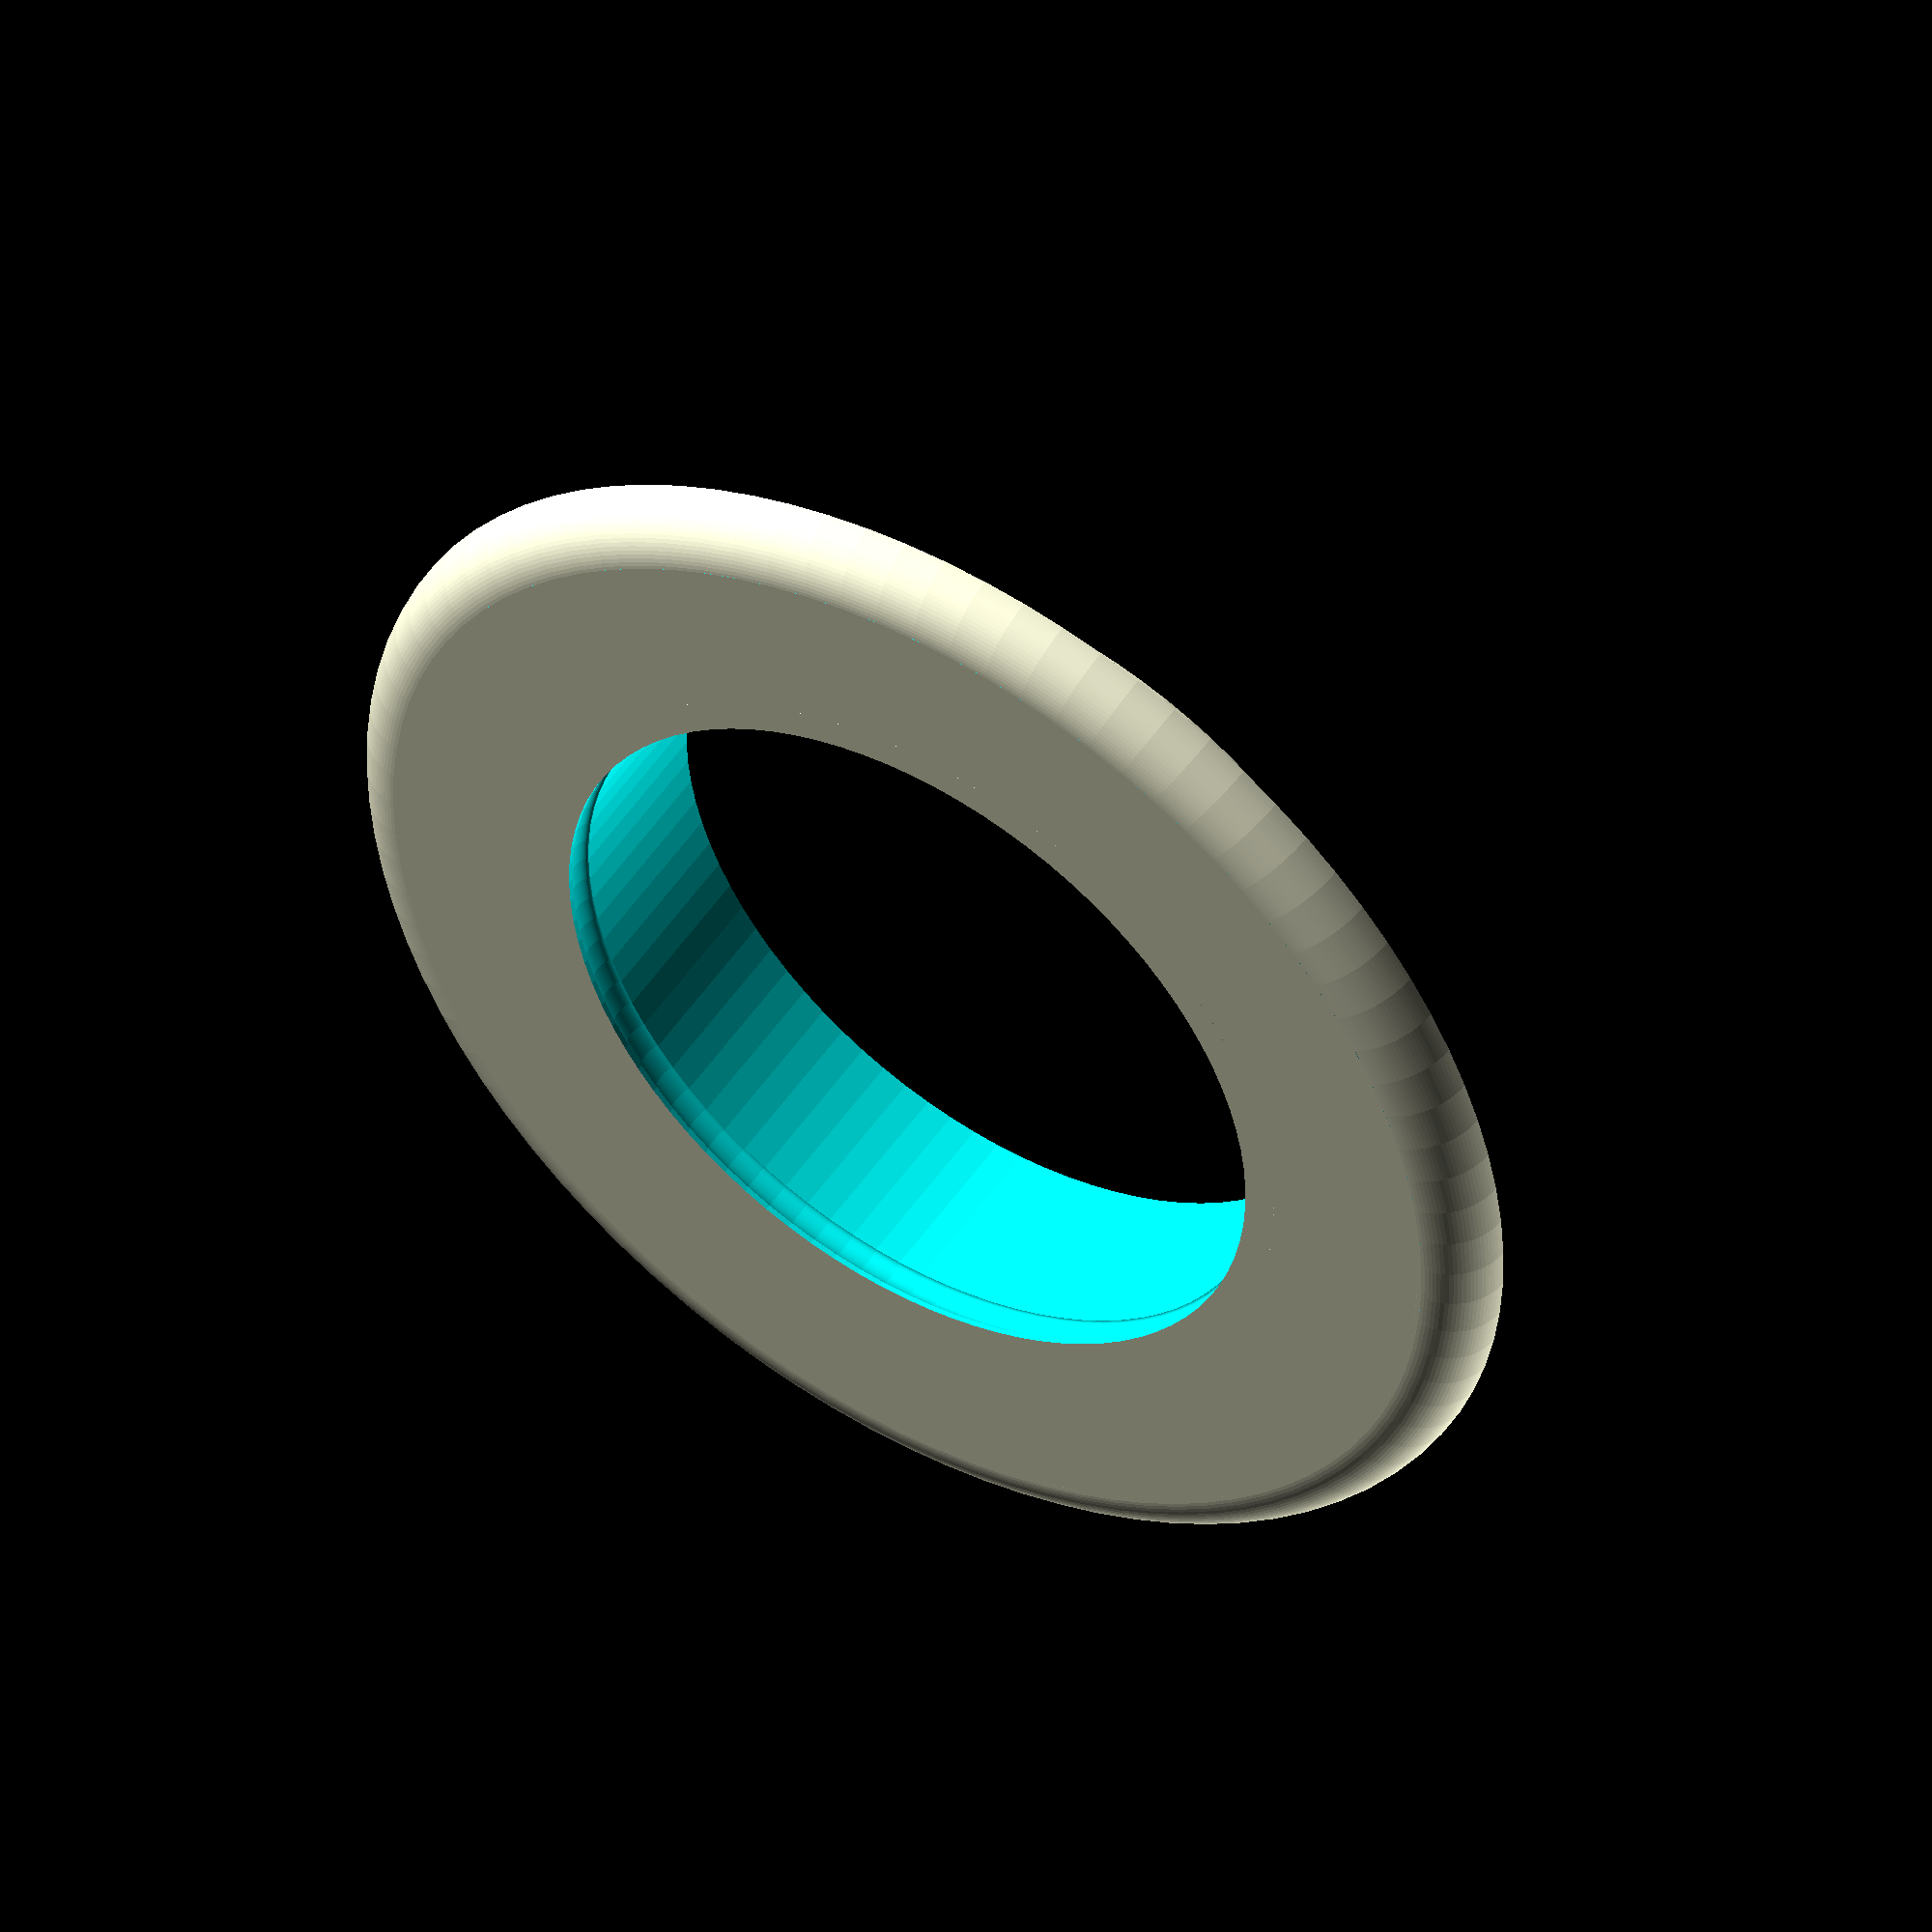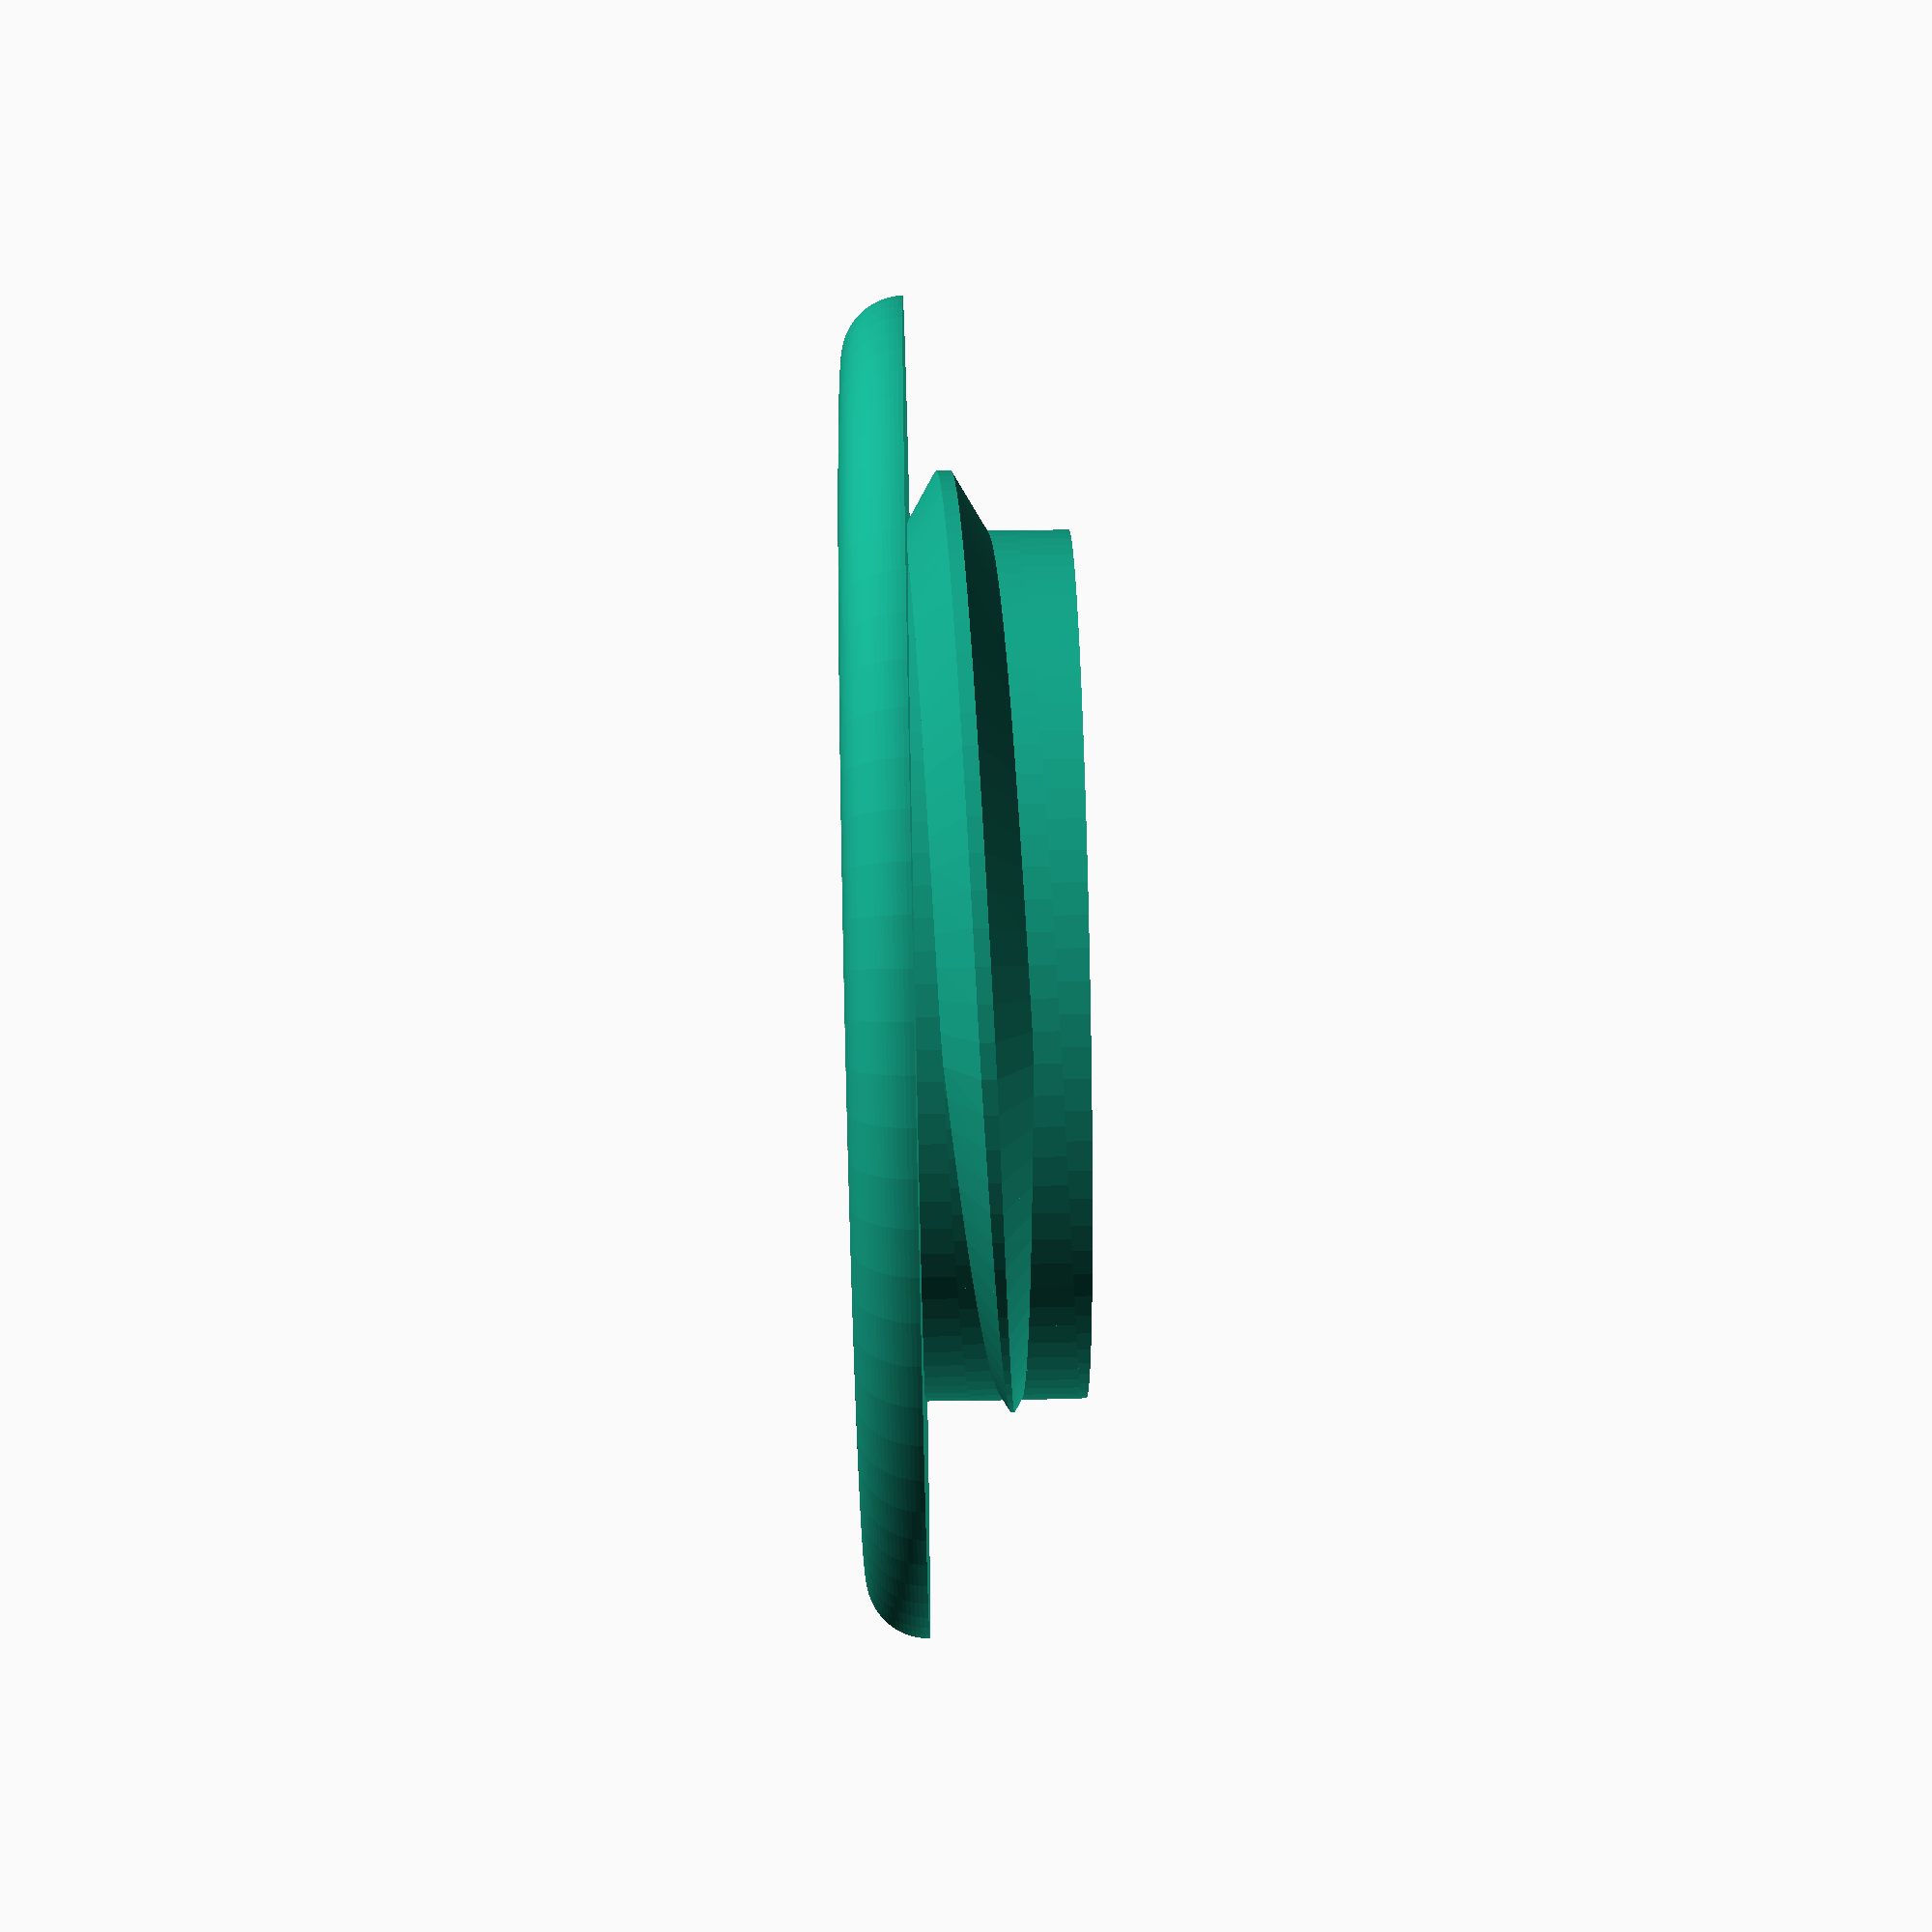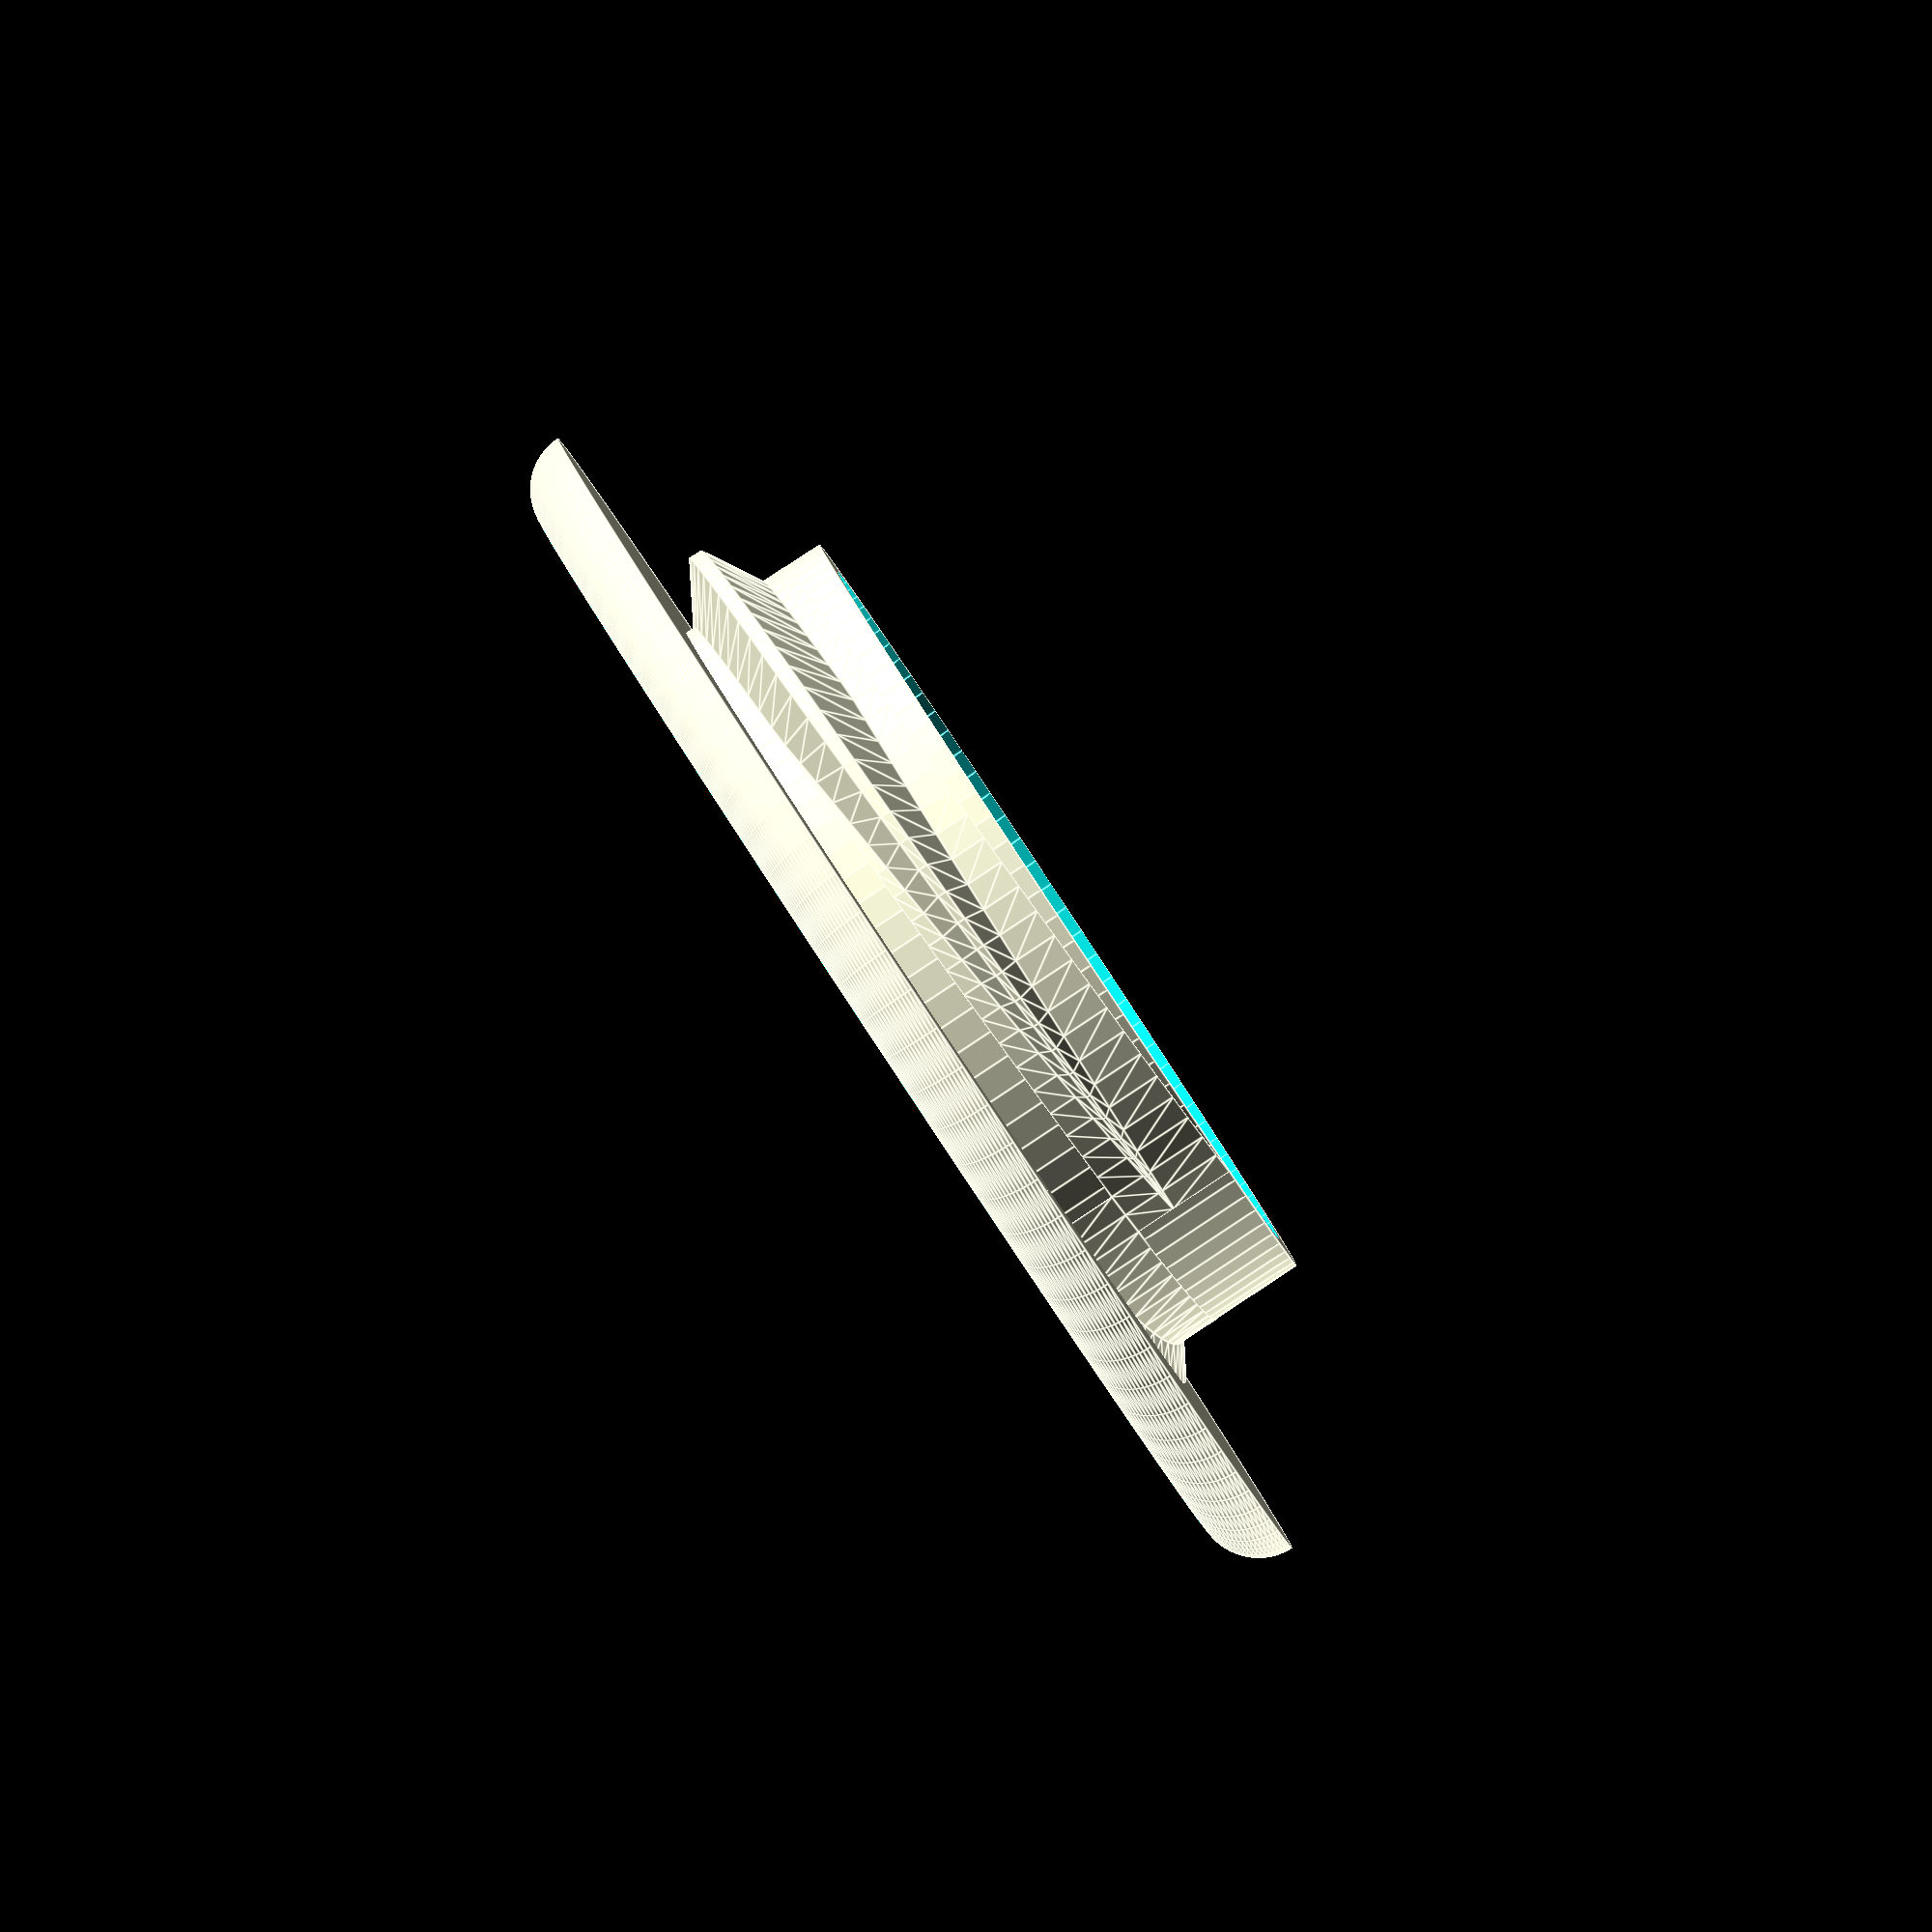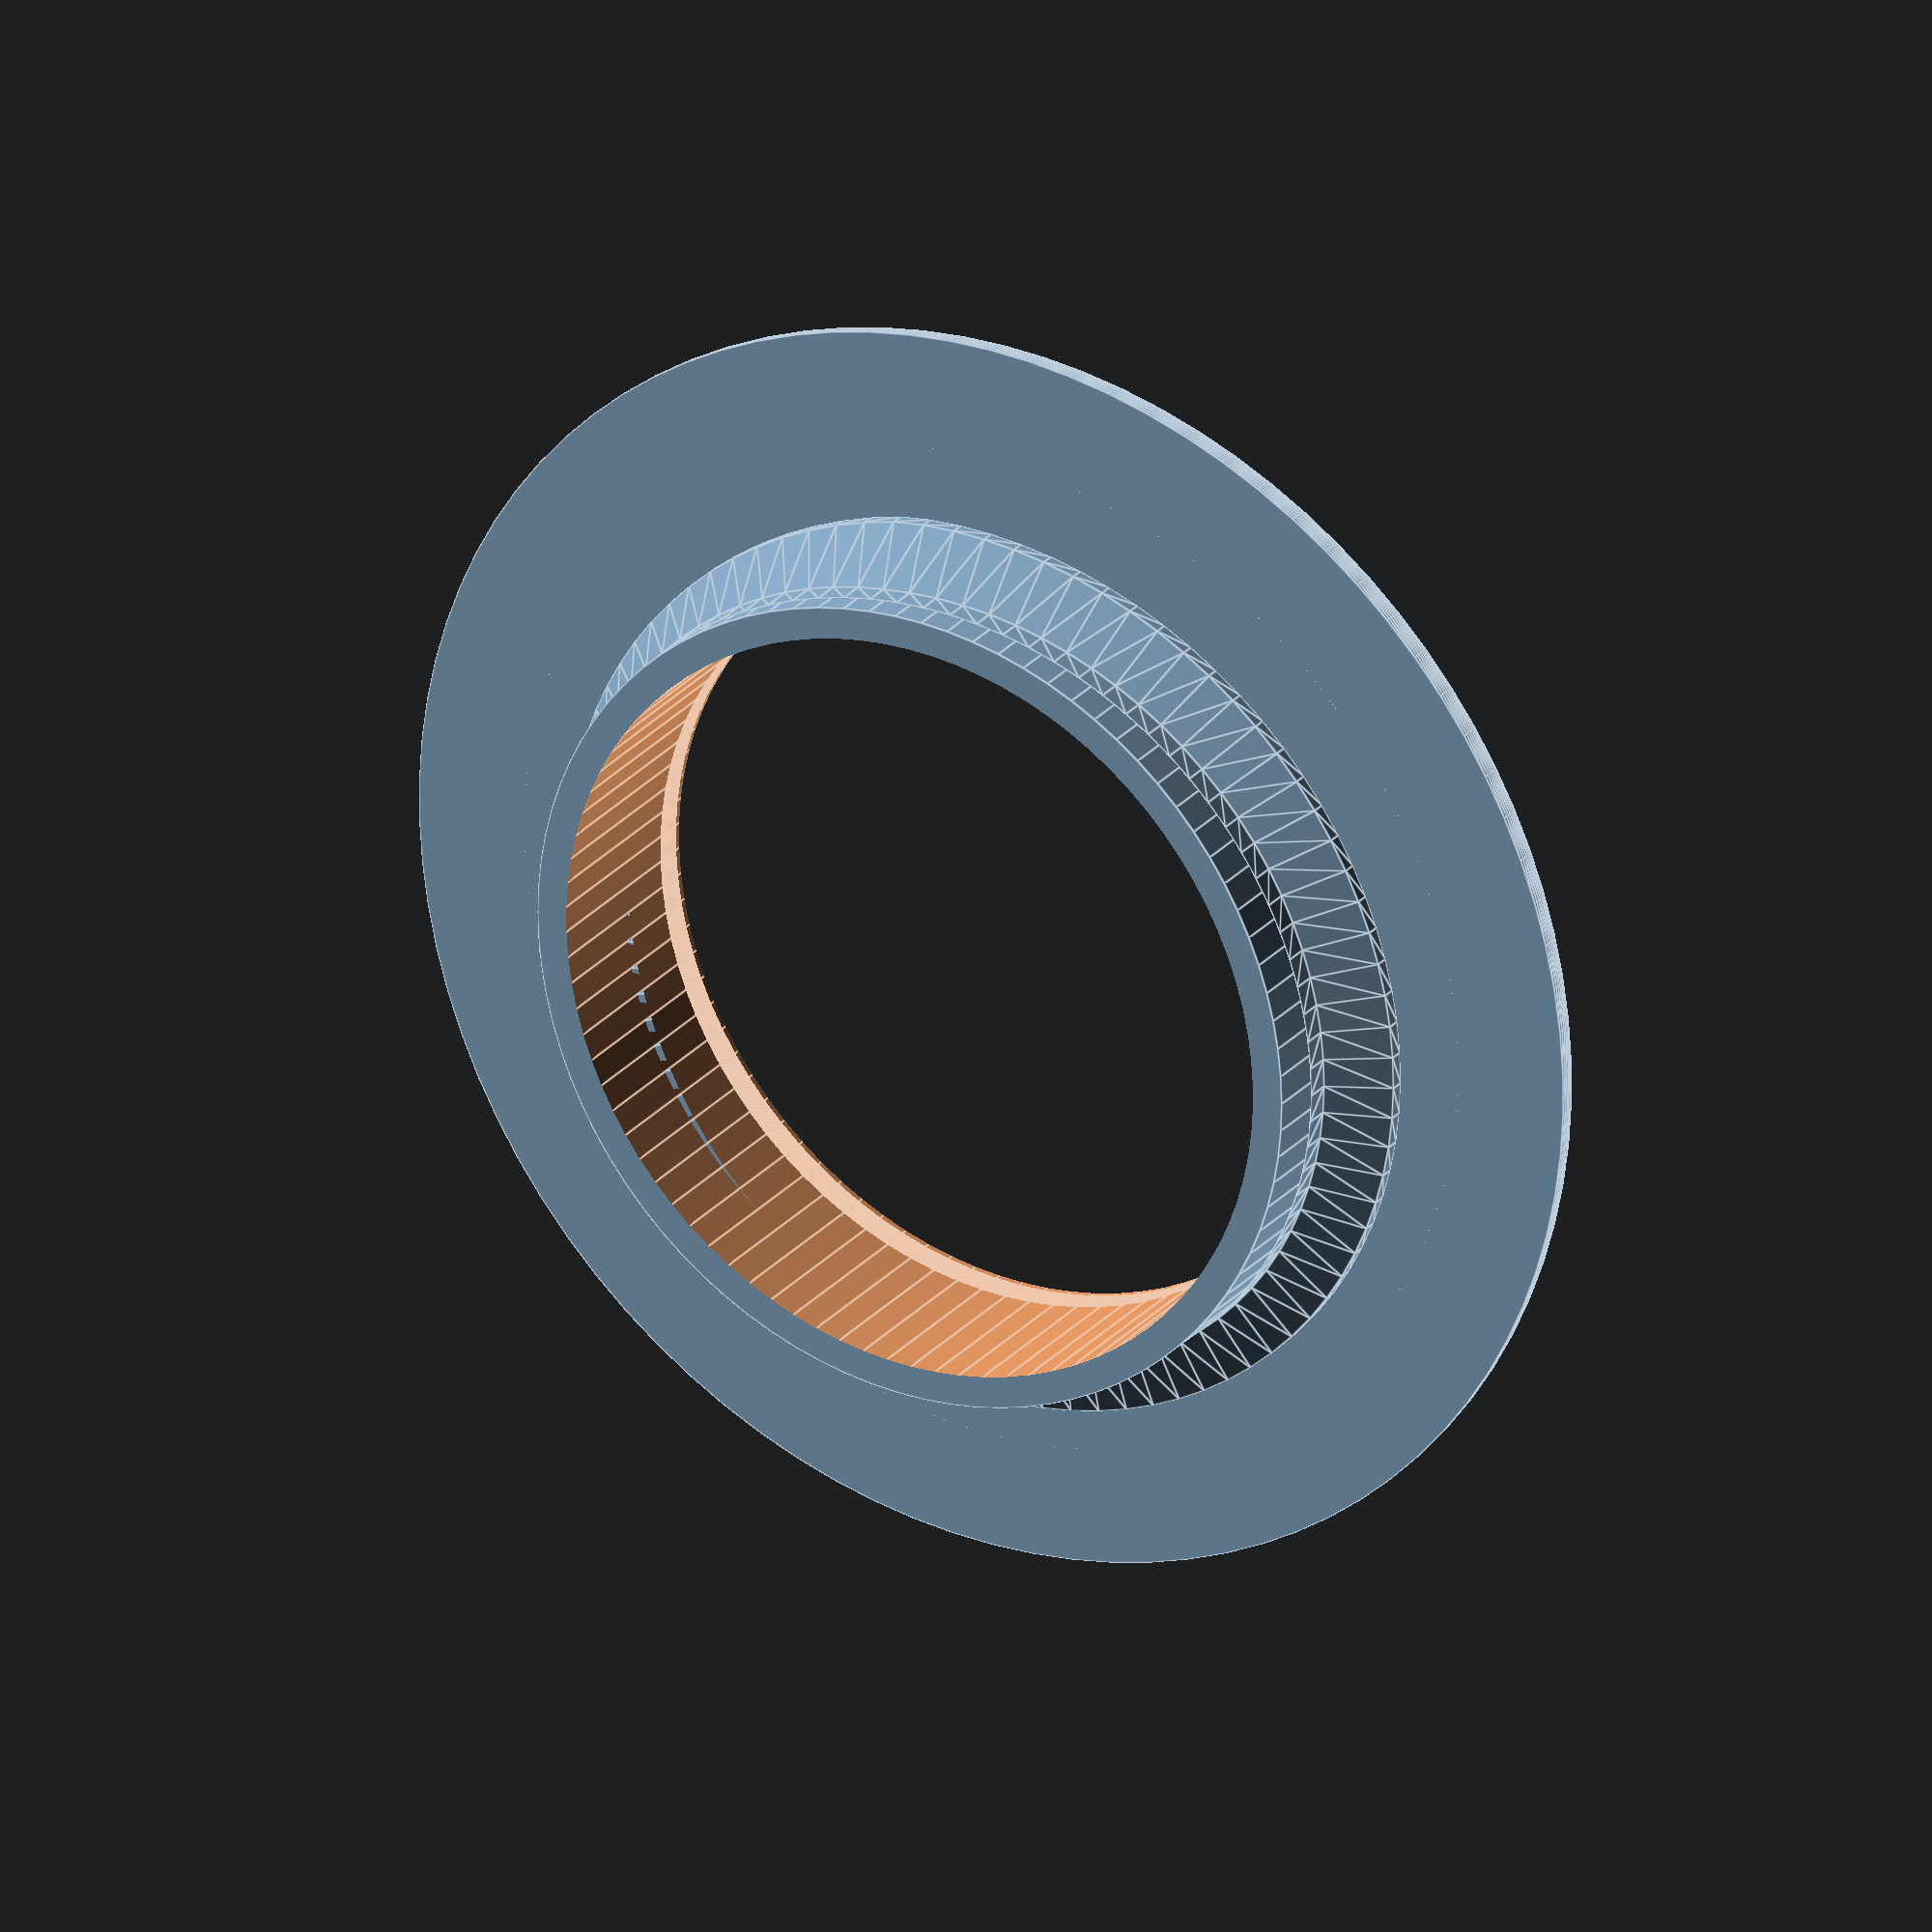
<openscad>
// Clean Parametric Panel Grommet
// Modified by Bill Gertz (billgertz) on 6 September 2015
// Version 0.9.5
// Threaded Library modules by syvwlch from the Threaded Library GitHub repository 
//     see: "https://github.com/syvwlch/Thingiverse-Projects/tree/master/Threaded Library"
// Fillet inspiration by LucidOne and the "Round 2 - Advanced Rounds" tutorial
//     see: "https://http://www.thingiverse.com/thing:6455" and
//          "http://www.iheartrobotics.com/2011/02/openscad-tip-round-2-of-3.html"
//
// Version  Author          Change
// -------  -------------   ----------------------------------------------------------------------------
//   0.6    billgertz       Fixed inside part screw length and removed countersink on outside part
//   0.7    billgertz       Added option to dress up outside part to hide thread ends
//   0.7.1  billgertz       Fixed hole radius on outside part flange for threads_hidden set to 'no'
//   0.7.2  billgertz       Fixed variable name threads_hidden in code so inside part length is correct
//   0.8    billgertz       Added grommet cover part (think big power plugs with narrower gauge cords)
//   0.8.1  billgertz       Added cover plug length and changed thickness to a seperate parameter
//   0.8.2  billgertz       Fixed so that no hole is made when cover hole is set to no
//   0.8.3  billgertz       Corrected spelling and screw pitch variable name
//   0.8.4  billgertz       Added inside fillet on cover plug join to cap for improved strength
//   0.9    billgertz       Revised for new flush cover style - flush style modifies outside part
//   0.9.1  billgertz       Backport of cap length for flanged style plug
//   0.9.2  billgertz       Added plug catch to inside part and plug
//   0.9.3  billgertz       Cleaned up central void on all parts to ensure complete seperation 
//                          by adding nudging
//   0.9.4  billgertz       Renamed Global to General section as work around for Customizer bug
//   0.9.5  billgertz       Fixed cover length for new end blind
//   0.9.6  billgertz       Fixed erronous plug length calculation for both plug styles
//                          Changed dimension stepping 0.1 from 1.0mm
//
// This program is free software: you can redistribute it and/or modify
//  it under the terms of the GNU General Public License as published by
//  the Free Software Foundation, either version 3 of the License, or
//  (at your option) any later version.
//
//  This program is distributed in the hope that it will be useful,
//  but WITHOUT ANY WARRANTY; without even the implied warranty of
//  MERCHANTABILITY or FITNESS FOR A PARTICULAR PURPOSE.  See the
//  GNU General Public License for more details.
//
//  You should have received a copy of the GNU General Public License
//  along with this program.  If not, see <http://www.gnu.org/licenses/>.
//

// Local Variables and Calculations //////////////////////////////////////

/* [General] */
// create one of three parts
part = "inside";                    // [inside, outside, cover]
// edge finish type
edge_type = "fillet";              // [chamfer, fillet]
// select flush for flangeless cover
cover_style = "flush";             // [flush, flanged]
// press fit cover catch
cover_catch = "yes";               // [yes, no]

/* [Panel] */
//panel thickness (mm)
panel_thickness = 6;               // [2:0.1:40]
// panel hole outside diameter (mm)
hole_size = 40;                    //

/* [Grommet] */
// overall thickness of gommet wall (mm)
grommet_thickness = 3;             // [3:0:1:8]
// width of grommet flange (mm)
flange_width = 5;                  // [5:0.1:25]
// thichness of flange (mm)
flange_thickness = 2.3;            // [2:0.1:5]

/* [Cover] */
// hole in cover 
cover_hole = "yes";                 // [yes, no]
// hole diameter (mm)
cover_hole_size = 7;                // 
// plug wall thickness (mm)
cover_wall_thickness = 2;           // [1:0.1:4]

/* [Advanced] */
//axial distance from crest to crest (mm)
screw_pitch = 4;                   // [3:0.1:10]
// ratio between the height of the profile and the pitch (percent)
thread_height_to_pitch = 50;       // [20:80]
// line segments per full circle
resolution = 90;                   // [30:Rough,60:Coarse,90:Fine,180:Smooth,360:Insane]
// Chamfer angle (90 is vertical)
flange_chamfer_angle = 45;         // [90:None,75:High,60:Steep,45:Normal,30:Shallow,15:Low]
// Edge fillet area (percent)
fillet_percent = 100;              // [25:Corner,50:Half,75:Most,100:Entire]
// Partial flanged cover plug size (percent)
plug_length_percent = 100;         // [25:Quarter,50:Half,75:Three-Quarters,100:Full]
// Cover sizing for plug fit (mm)
undersize = 0.2;                   // [0.05:0.01:0.50]
// Catch sizing of undersize (percent)
catch_sizing_percent = 100;        // [125:Oversized,100:Normal,75:Three-Quarters,50:Half,25:Quarter] 
// Cover catch offset from flange or void top (mm)
cover_catch_offset = 0.8;          //

/* [Hidden] */
// let user know the inside diameter
echo(str("Inside diameter calculation:"));
echo(str("     Panel Hole OD:        ", hole_size, " mm"));
echo(str("   - 2 X Screw Height:     ", threadHeightToPitch*screw_pitch*2, " mm"));
echo(str("   - 2 X Wall Thickness:  ", grommet_thickness*2, " mm"));
echo(str("                                   ----"));
echo(str("   = Final Grommet ID:  ", insideHoleRadius*2, " mm"));
// outside part height (mm)
partLength = panel_thickness + flange_thickness;
// plug length ratio used in flanged style plug
plugLengthRatio = plug_length_percent/100;
// cover part height (mm)
plugLength = cover_style == "flush" ? panel_thickness + flange_thickness : (panel_thickness + flange_thickness*3) * plugLengthRatio;
//height to pitch (ratio)
threadHeightToPitch = thread_height_to_pitch/100;
// hole radius (mm)
holeRadius = hole_size/2;
// cover hole radius (mm)
coverHoleRadius = cover_hole_size/2;
// thickness of each grommet wall (mm)
grommetWallThickness = grommet_thickness/2;
// pitch height (mm)
halfThreadHeight = threadHeightToPitch*screw_pitch/2;
// nudge for artifact reduction and complete manifolds (mm)
nudge = 0.1;
// pitch nudged a bit to prevent threaded library beat artifacts (mm)
nudgedPitch = screw_pitch + nudge;
// radial distance from center to mid-profile (mm)
pitchRadius = holeRadius - grommetWallThickness - halfThreadHeight;
// inside hole radius after room taken up by grommet wall and screw pitch height (mm)
insideHoleRadius = pitchRadius - grommetWallThickness - halfThreadHeight;
// outside hole radius adjusted depending upon hidden threads selected (mm)
outsideHoleRadius = cover_style == "flush" ? insideHoleRadius - cover_wall_thickness - undersize : insideHoleRadius;
// inside part central void hole radius (mm)
insideVoidRadius = pitchRadius - halfThreadHeight - grommetWallThickness;
// plug radius (mm)
plugRadius = insideHoleRadius - undersize;
// flange cylinder radius (mm)
flangeRadius = holeRadius + flange_width;
// flange champfer pitch (ratio)
flangePitch = 1/(tan(flange_chamfer_angle));
// fillet area on edge (ratio)
filletRatio = fillet_percent/100;
// catch sizing (mm)
catchSize = undersize * catch_sizing_percent/100;

// alter flange bottom radius for chamfer
flangeBottomRadius = edge_type == "chamfer" ? flangeRadius - flangePitch*flange_thickness : flangeRadius;

// set cover radius to flange bottom radius if chamfer otherwise to computed fillet radius
tempCoverRadius = edge_type == "chamfer" ? flangeBottomRadius : flangeRadius - filletRatio*flange_thickness;
// set cover bottom radius like as with flange above
tempCoverBottomRadius = edge_type == "chamfer" ? coverRadius - flangePitch*flange_thickness : tempCoverRadius;
// override radius smaller if flush style
coverRadius = cover_style == "flush" ? insideHoleRadius - undersize : tempCoverRadius;
// override bottom radius to coverRadius if flush style (throw away chamfer)
coverBottomRadius = cover_style == "flush" ? coverRadius : tempCoverBottomRadius;
// set cover catch z offset as flange offset needs to be moved up the flange thickness
coverCatchOffset = cover_style == "flush" ? cover_catch_offset : flange_thickness + cover_catch_offset;

// End Local Variables and Calculations //////////////////////////////////

// Threaded_Library by sywlch ////////////////////////////////////////////
// Embedding normally included library required by Thingiverse Customizer

function norm(vector) = sqrt(vector[0]*vector[0]+vector[1]*vector[1]+vector[2]*vector[2]); 

function unitVector(vector) = vector / norm ( vector );

function barycenter(vector1, vector2, ratio) = (vector1*ratio + vector2*(1-ratio) );

module slice( 
	AShaftBottom,
	AShaftTop,
	BShaftBottom,
	BShaftTop,
	ABottom,
	ATop,
	BBottom,
	BTop,
	AThreadDepth,
	AThreadRatio=0.5,
	AThreadPosition=0.5,
	AThreadAngle=20,
	BThreadDepth,
	BThreadRatio=0.5,
	BThreadPosition=0.5,
	BThreadAngle=20,
	showVertices=false
)
{ 
	polyPoints=[
		AShaftBottom,
		AShaftTop,
		ATop,
		barycenter(ATop,ABottom,AThreadPosition+AThreadRatio/2) + unitVector(ATop-ABottom)*AThreadDepth/2*tan(AThreadAngle),
		barycenter(ATop,ABottom,AThreadPosition+AThreadRatio/2) - unitVector(ATop-ABottom)*AThreadDepth/2*tan(AThreadAngle) + unitVector(ATop-AShaftTop)*AThreadDepth,
		barycenter(ATop,ABottom,AThreadPosition),
		barycenter(ATop,ABottom,AThreadPosition-AThreadRatio/2) + unitVector(ATop-ABottom)*AThreadDepth/2*tan(AThreadAngle) + unitVector(ATop-AShaftTop)*AThreadDepth,
		barycenter(ATop,ABottom,AThreadPosition-AThreadRatio/2) - unitVector(ATop-ABottom)*AThreadDepth/2*tan(AThreadAngle),
		ABottom,
		BTop,
		barycenter(BTop,BBottom,BThreadPosition+BThreadRatio/2) + unitVector(BTop-BBottom)*BThreadDepth/2*tan(BThreadAngle),
		barycenter(BTop,BBottom,BThreadPosition+BThreadRatio/2) - unitVector(BTop-BBottom)*BThreadDepth/2*tan(BThreadAngle) + unitVector(BTop-BShaftTop)*BThreadDepth,
		barycenter(BTop,BBottom,BThreadPosition),
		barycenter(BTop,BBottom,BThreadPosition-BThreadRatio/2) + unitVector(BTop-BBottom)*BThreadDepth/2*tan(BThreadAngle) + unitVector(BTop-BShaftTop)*BThreadDepth,
		barycenter(BTop,BBottom,BThreadPosition-BThreadRatio/2) - unitVector(BTop-BBottom)*BThreadDepth/2*tan(BThreadAngle),
		BBottom,
		BShaftBottom,
		BShaftTop
	];

	polyTriangles=[
		[ 0,1,5], [1,2,3], [1,3,5], [0,5,7], [0,7,8],        // A side of shaft
		[1,0,12], [1,10,9], [1,12,10], [0,14,12], [0,15,14], // B side of shaft
		[0,8,15],                                            // bottom of shaft
		[1,9,2],                                             // top of shaft
		[3,2,10], [2,9,10], [4,3,10], [10,11,4],             // top of thread
		[6,4,11], [11,13,6],                                 // tip of thread
		[7,6,13], [13,14,7], [8,7,14], [14,15,8],            // bottom of thread
		[3,4,5], [5,4,6], [5,6,7],                           // A side of thread
		[11,10,12], [11,12,13], [12,14,13]                   // B side of thread
	];
	
	if (showVertices==true) for (i=[0:15]) translate(polyPoints[i]) color([1,0.5,0.5]) cube(0.25,true);
	
	polyhedron(polyPoints, polyTriangles);
}

module trapezoidThread(
	length=45,				 // axial length of the threaded rod
	pitch=10,				 // axial distance from crest to crest
	pitchRadius=10,			 // radial distance from center to mid-profile
	threadHeightToPitch=0.5, // ratio between the height of the profile and the pitch
						     // std value for Acme or metric lead screw is 0.5
	profileRatio=0.5,	     // ratio between the lengths of the raised part of the profile and the pitch
						     // std value for Acme or metric lead screw is 0.5
	threadAngle=30,			 // angle between the two faces of the thread
						     // std value for Acme is 29 or for metric lead screw is 30
	RH=true,				 // true/false the thread winds clockwise looking along shaft, i.e.follows the Right Hand Rule
	clearance=0.1,			 // radial clearance, normalized to thread height
	backlash=0.1,			 // axial clearance, normalized to pitch
	stepsPerTurn=24,	     // number of slices to create per turn,
	showVertices=false
)
{

	numberTurns=length/pitch-1;
		
	steps=stepsPerTurn*numberTurns;

	startLength=0.25;	// number of turns for profile to reach full height

	function 	profileRatio(i)=profileRatio*(1-backlash);

	function	threadAngle(i)=threadAngle;

	function	threadPosition(i)=(profileRatio(i) + threadHeightToPitch*(1+clearance)*tan(threadAngle(i)))/2;

	function 	threadHeight(i)=pitch*threadHeightToPitch*(1+clearance);

	function	pitchRadius(i)=pitchRadius;
	function	minorRadius(i)=pitchRadius(i)-(0.5+clearance)*pitch*threadHeightToPitch;

	function 	ShaftX(i)=0; 
	function 	ShaftY(i)=0;
	function 	ShaftZ(i)=pitch*numberTurns*i;
	
	function 	X(i)=ShaftX(i)+minorRadius(i)*cos(i*360*numberTurns);
	function 	Y(i)=ShaftY(i)+minorRadius(i)*sin(i*360*numberTurns);
	function 	Z(i)=ShaftZ(i);

	if (RH==true) {
	    for (i=[0:steps-1]) {
	        slice( 
	        	AShaftBottom= [ShaftX(i/steps),                  ShaftY(i/steps),                  ShaftZ(i/steps)                 ],
	        	AShaftTop=    [ShaftX((i+stepsPerTurn)/steps),   ShaftY((i+stepsPerTurn)/steps),   ShaftZ((i+stepsPerTurn)/steps)  ],
	        	BShaftBottom= [ShaftX((i+1)/steps),              ShaftY((i+1)/steps),              ShaftZ((i+1)/steps)             ],
	        	BShaftTop=    [ShaftX((i+1+stepsPerTurn)/steps), ShaftY((i+1+stepsPerTurn)/steps), ShaftZ((i+1+stepsPerTurn)/steps)],
	        	ABottom=      [X(i/steps),                       Y(i/steps),                       Z(i/steps)                      ],
	        	ATop=         [X((i+stepsPerTurn)/steps),        Y((i+stepsPerTurn)/steps),        Z((i+stepsPerTurn)/steps)       ],
	        	BBottom= 	  [X((i+1)/steps),                   Y((i+1)/steps),                   Z((i+1)/steps)                  ],
	        	BTop=         [X((i+1+stepsPerTurn)/steps),      Y((i+1+stepsPerTurn)/steps),      Z((i+1+stepsPerTurn)/steps)     ],
		
	        	AThreadDepth=  min(min(i,steps-i)/stepsPerTurn/startLength,1)*threadHeight(i), 
	        	AThreadRatio=  min(min(i,steps-i)/stepsPerTurn/startLength,1)*profileRatio(i),
	        	AThreadPosition=threadPosition(i),
	        	AThreadAngle=   threadAngle(i),
		
	        	BThreadDepth=   min(min(i+1,steps-i-1)/stepsPerTurn/startLength,1)*threadHeight(i+1),
	        	BThreadRatio=   min(min(i+1,steps-i-1)/stepsPerTurn/startLength,1)*profileRatio(i+1),
	        	BThreadPosition=threadPosition(i),
	        	BThreadAngle=   threadAngle(i+1),
	        	showVertices=showVertices
	      	);
	    }

	} else {
	    mirror([0,1,0])
            for (i=[0:steps-1]) {
	            slice( 
		            AShaftBottom= 	[ShaftX(i/steps),				ShaftY(i/steps),				ShaftZ(i/steps)				],
		            AShaftTop= 	[ShaftX((i+stepsPerTurn)/steps),	ShaftY((i+stepsPerTurn)/steps),	ShaftZ((i+stepsPerTurn)/steps)	],
		            BShaftBottom= 	[ShaftX((i+1)/steps),			ShaftY((i+1)/steps),			ShaftZ((i+1)/steps)			],
	            	BShaftTop= 	[ShaftX((i+1+stepsPerTurn)/steps),	ShaftY((i+1+stepsPerTurn)/steps),	ShaftZ((i+1+stepsPerTurn)/steps)	],
	            	ABottom= 		[X(i/steps),					Y(i/steps),					Z(i/steps)					],
	            	ATop= 		[X((i+stepsPerTurn)/steps),		Y((i+stepsPerTurn)/steps),		Z((i+stepsPerTurn)/steps)		],
    	        	BBottom= 		[X((i+1)/steps),				Y((i+1)/steps),				Z((i+1)/steps)				],
	            	BTop= 		[X((i+1+stepsPerTurn)/steps),		Y((i+1+stepsPerTurn)/steps),		Z((i+1+stepsPerTurn)/steps)		],
		
	            	AThreadDepth= 	min(min(i,steps-i)/stepsPerTurn/startLength,1)*threadHeight(i), 
		            AThreadRatio= 	min(min(i,steps-i)/stepsPerTurn/startLength,1)*profileRatio(i),
	            	AThreadPosition= 	threadPosition(i),
		            AThreadAngle= 	threadAngle(i),
		
	            	BThreadDepth= 	min(min(i+1,steps-i-1)/stepsPerTurn/startLength,1)*threadHeight(i+1),
		            BThreadRatio= 	min(min(i+1,steps-i-1)/stepsPerTurn/startLength,1)*profileRatio(i+1),
	            	BThreadPosition= 	threadPosition(i),
		            BThreadAngle= 	threadAngle(i+1),
	            	showVertices=showVertices
		        );
	        }
            
    }

	rotate([0,0,180/stepsPerTurn])
	    cylinder(
		    h=pitch,
		    r1=0.999*pitchRadius-(0.5+clearance)*pitch*threadHeightToPitch,
		    r2=0.999*pitchRadius-(0.5+clearance)*pitch*threadHeightToPitch,$fn=stepsPerTurn);

	translate([0,0,length-pitch])
	    rotate([0,0,180/stepsPerTurn])
	        cylinder(
	    	h=pitch,
	    	r1=0.999*pitchRadius-(0.5+clearance)*pitch*threadHeightToPitch,
	    	r2=0.999*pitchRadius-(0.5+clearance)*pitch*threadHeightToPitch,$fn=stepsPerTurn);
}

module trapezoidThreadNegativeSpace(
	length=45,               // axial length of the threaded rod
	pitch=10,                // axial distance from crest to crest
	pitchRadius=10,          // radial distance from center to mid-profile
	threadHeightToPitch=0.5, // ratio between the height of the profile and the pitch
                             // std value for Acme or metric lead screw is 0.5
	profileRatio=0.5,        // ratio between the lengths of the raised part of the profile and the pitch
                             // std value for Acme or metric lead screw is 0.5
	threadAngle=30,          // angle between the two faces of the thread
                             // std value for Acme is 29 or for metric lead screw is 30
	RH=true,                 // true/false the thread winds clockwise looking along shaft, i.e.follows the Right Hand Rule
	countersunk=0,           // depth of 45 degree chamfered entries, normalized to pitch
	clearance=0.1,           // radial clearance, normalized to thread height
	backlash=0.1,            // axial clearance, normalized to pitch
	stepsPerTurn=24	         // number of slices to create per turn
)
{

	translate([0,0,-countersunk*pitch])	
	    cylinder(
		    h=2*countersunk*pitch, 
		    r2=pitchRadius+clearance*pitch+0.25*pitch,
		    r1=pitchRadius+clearance*pitch+0.25*pitch+2*countersunk*pitch,
		    $fn=24
	    );

	translate([0,0,countersunk*pitch])	
	    translate([0,0,-pitch])
	        trapezoidThread(
		        length=length+2*pitch, 				        // axial length of the threaded rod 
		        pitch=pitch, 					            // axial distance from crest to crest
		        pitchRadius=pitchRadius+clearance*pitch, 	// radial distance from center to mid-profile
		        threadHeightToPitch=threadHeightToPitch, 	// ratio between the height of the profile and the pitch 
		        							                // std value for Acme or metric lead screw is 0.5
		        profileRatio=profileRatio, 			        // ratio between the lengths of the raised part of the profile and the pitch
		        							                // std value for Acme or metric lead screw is 0.5
		        threadAngle=threadAngle,			        // angle between the two faces of the thread
		                							        // std value for Acme is 29 or for metric lead screw is 30
		        RH=RH, 						                // true/false the thread winds clockwise looking along shaft
		        							                // i.e.follows  Right Hand Rule
		        clearance=-clearance,			        	// radial clearance, normalized to thread height
		        backlash=-backlash, 		        		// axial clearance, normalized to pitch
		        stepsPerTurn=stepsPerTurn 	        		// number of slices to create per turn
	        );	

	translate([0,0,length-countersunk*pitch])
	    cylinder(
		    h=2*countersunk*pitch, 
		    r1=pitchRadius+clearance*pitch+0.25*pitch,
		    r2=pitchRadius+clearance*pitch+0.25*pitch+2*countersunk*pitch,$fn=24,
		    $fn=24
	    );
}

module trapezoidNut(
    length=45,               // axial length of the threaded rod
	radius=25,               // outer radius of the nut
	pitch=10,                // axial distance from crest to crest
	pitchRadius=10,          // radial distance from center to mid-profile
	threadHeightToPitch=0.5, // ratio between the height of the profile and the pitch
                             // std value for Acme or metric lead screw is 0.5
	profileRatio=0.5,        // ratio between the lengths of the raised part of the profile and the pitch
                             // std value for Acme or metric lead screw is 0.5
	threadAngle=30,          // angle between the two faces of the thread
	                         // std value for Acme is 29 or for metric lead screw is 30
	RH=true,                 // true/false the thread winds clockwise looking along shaft, i.e.follows the Right Hand Rule
	countersunk=0,           // depth of 45 degree chamfered entries, normalized to pitch
	clearance=0.1,           // radial clearance, normalized to thread height
	backlash=0.1,            // axial clearance, normalized to pitch
	stepsPerTurn=24          // number of slices to create per turn
)
{
    trapezoidCylinder(
	    length=length,
	    radius=radius,
	    pitch=pitch,
	    pitchRadius=pitchRadius,
	    threadHeightToPitch=threadHeightToPitch,
	    profileRatio=threadHeightToPitch,
		threadAngle=threadAngle,
		RH=RH,
	    countersunk=countersunk,
	    clearance=clearance,
	    backlash=backlash,
	    stepsPerTurn=stepsPerTurn,
        cylinderResolution=6
	);
}

module trapezoidCylinder(
	length=45,               // axial length of the threaded rod
	radius=25,               // outer radius of the nut
	pitch=10,                // axial distance from crest to crest
	pitchRadius=10,          // radial distance from center to mid-profile
	threadHeightToPitch=0.5, // ratio between the height of the profile and the pitch
                             // std value for Acme or metric lead screw is 0.5
	profileRatio=0.5,        // ratio between the lengths of the raised part of the profile and the pitch
                             // std value for Acme or metric lead screw is 0.5
	threadAngle=30,          // angle between the two faces of the thread
                             // std value for Acme is 29 or for metric lead screw is 30
	RH=true,                 // true/false the thread winds clockwise looking along shaft, i.e.follows the Right Hand Rule
	countersunk=0,           // depth of 45 degree chamfered entries, normalized to pitch
	clearance=0.1,           // radial clearance, normalized to thread height
	backlash=0.1,            // axial clearance, normalized to pitch
	stepsPerTurn=24,         // number of slices to create per turn
    cylinderResolution=60    // number of steps in circle extruded to create cylinder
)
{
	difference() 
	{
		cylinder(
			h=length,
			r1=radius, 
			r2=radius,
			$fn=cylinderResolution
		);
		
		trapezoidThreadNegativeSpace(
			length=length,              // axial length of the threaded rod 
			pitch=pitch,                // axial distance from crest to crest
			pitchRadius=pitchRadius,    // radial distance from center to mid-profile
			threadHeightToPitch=threadHeightToPitch, // ratio between the height of the profile and the pitch 
                                        // std value for Acme or metric lead screw is 0.5
			profileRatio=profileRatio,  // ratio between the lengths of the raised part of the profile and the pitch
                                        // std value for Acme or metric lead screw is 0.5
			threadAngle=threadAngle,    // angle between the two faces of the thread
                                        // std value for Acme is 29 or for metric lead screw is 30
			RH=true,                    // true/false the thread winds clockwise looking along shaft
                                        // i.e. follows  Right Hand Rule
			countersunk=countersunk,    // depth of 45 degree countersunk entries, normalized to pitch
			clearance=clearance,        // radial clearance, normalized to thread height
			backlash=backlash,          // axial clearance, normalized to pitch
			stepsPerTurn=stepsPerTurn   // number of slices to create per turn
		);	
	}
}

// End Threaded_Library //////////////////////////////////////////////////
// Thanks to sywlch 

// Local Modules /////////////////////////////////////////////////////////

 module cylinderFillet (
     radius,             // radius of cylinder
     fillet_radius,      // smoothing curve radius
     resolution,         // line segments per unit circle
     pad = 0.1           // padding to ensure manifold object
 )
 {
     difference() {
	    rotate_extrude(convexity=10, $fn=resolution)
		    translate([radius-fillet_radius+pad,-pad,0])
			    square(fillet_radius+pad,fillet_radius+pad);
	    rotate_extrude(convexity=10, $fn=resolution)
		    translate([radius-fillet_radius,fillet_radius,0])
			    circle(r=fillet_radius,$fn=resolution);
    }
}

// End Local Modules /////////////////////////////////////////////////////

// Main Program //////////////////////////////////////////////////////////

// create directed part
if (part == "outside") {
    // join the flange to the threaded cylinder
    union() {
    
        difference() {
            
            // Create outside of flange with finished edge
            difference() {
                cylinder(
                    h = flange_thickness,
                    r1 = flangeBottomRadius, 
                    r2 = flangeRadius,
                    $fn = resolution
                );
                
                if (edge_type == "fillet") {
                    cylinderFillet(
                         radius = flangeRadius,                         // radius of cylinder
                         fillet_radius = flange_thickness*filletRatio,  // smoothing curve radius
                         resolution = resolution,                       // line segments per unit circle
                         pad = nudge                                    // added pad to ensure manifold objects
                     );
                }
                
            }
    
            // Remove center of flange disc for threaded cylinder
            translate(v=[0, 0, -nudge]) cylinder(
                h=plugLength - flange_thickness + nudge*2,
                r1 = outsideHoleRadius, 
                r2 = outsideHoleRadius,
                $fn = resolution
            );
        } 

        // Create threaded cylinder
        trapezoidCylinder(
        	length = partLength + nudge*2,  // axial length of the threaded rod 
        	pitch = nudgedPitch, 		    // axial distance from crest to crest
        	pitchRadius = pitchRadius,      // radial distance from center to mid-profile
	        threadHeightToPitch = threadHeightToPitch, // ratio between the height of the profile and the pitch
		      				                // std value for Acme or metric lead screw is 0.5
            radius = holeRadius,            // outer radius of the nut	
	        countersunk = 0.01, 		    // depth of 45 degree chamfered entries, normalized to pitch
	        stepsPerTurn = resolution,      // number of slices to create per turn
            cylinderResolution = resolution // number of segments to create extruded cirlce for cylinder
        );
    
    }
    
} else { 
    if (part=="inside") {
   
        // subract void model creating the joined flanged threaded inside grommet 
        difference() {
        
            // join the flanged disc to the threaded rod
            union() {
            
                // Create f=lange with finished edge
                difference() {
                    cylinder(
                        h=flange_thickness,
                        r1=flangeBottomRadius, 
                        r2=flangeRadius,
                        $fn=resolution
                    );
                
                    if (edge_type == "fillet") {
                        cylinderFillet(
                             radius = flangeRadius,                         // radius of cylinder
                             fillet_radius = flange_thickness*filletRatio,  // smoothing curve radius
                             resolution = resolution,                       // line segments per unit circle
                             pad = nudge                                  // added pad to ensure manifold objects
                         );
                    }
                
                }
  
                // create the threaded rod
                trapezoidThread( 
	                length = partLength,            // axial length of the threaded rod
	                pitch = nudgedPitch,            // axial distance from crest to crest
	                pitchRadius = pitchRadius,      // radial distance from center to mid-profile
	                threadHeightToPitch = threadHeightToPitch, // ratio between the height of the profile and the pitch
                                                               // std value for Acme or metric lead screw is 0.5
	                stepsPerTurn=resolution       // number of slices to create per turn
	            );
            }
            
            // create central void model
            translate (v=[0, 0, -nudge]) cylinder(
                h=partLength + nudge*2,
                r=insideVoidRadius, 
                $fn=resolution
            );
                
            // create the plug catch void if plug style
            if (cover_catch == "yes") {
                translate([0, 0, coverCatchOffset]) {
                    rotate_extrude(convexity=10, $fn=resolution) {
                        // move semicircle minus a small nudge so the void comes to surface
                        translate([insideVoidRadius - nudge/10, 0, 0]) {
                            resize([catchSize*1.5, flange_thickness/2, 0]) {
                                difference() {
                            
                                    circle (r=catchSize*1.5,$fn=resolution);
                         
                                    translate([-catchSize*1.5, 0, 0]) {
                                        square (
                                            size = catchSize*3,
                                            center = true
                                        );
                                    }
                                
                                }
                            }
                        }
                    }
                }
            }
        
        }
    
    } else {
   
        // subract hole and side cut model creating the cap 
        difference() {
        
            // add plug to create capped plug
            union() {
            
                // Create cover cap cylinder
                difference() {
                    cylinder(
                        h=flange_thickness,
                        r1=coverBottomRadius, 
                        r2=coverRadius,
                        $fn=resolution
                    );
                    
                    // ignore cap flange fillet if flush style requested
                    if (edge_type == "fillet" && cover_style == "flanged") {
                        cylinderFillet(
                             radius = coverRadius,                          // radius of cylinder
                             fillet_radius = flange_thickness*filletRatio,  // smoothing curve radius
                             resolution = resolution,                       // line segments per unit circle
                             pad = nudge                                    // added pad to ensure manifold objects
                         );
                    }
                
                }
  
                // finish the cover plug

                union() {
                    
                    //create just the plug
                    difference() {
                    
                        #cylinder(
                            h=plugLength,
                            r=plugRadius, 
                            $fn=resolution
                        );
                    
                        translate([0, 0, flange_thickness]) {
                            cylinder(
                                h=plugLength - flange_thickness + nudge,
                                r=plugRadius - cover_wall_thickness, 
                                $fn=resolution
                            ); 
                        } 
            
                    }   
 
                    // create fillet to join plug to cover cap
                    rotate_extrude(convexity=10, $fn=resolution) {
                        translate([plugRadius - cover_wall_thickness, flange_thickness, 0]) {
                            polygon(
                                points=[
                                    [nudge, -nudge],
                                    [-cover_wall_thickness - nudge, -nudge],
                                    [nudge, cover_wall_thickness]
                                ]
                            );
                        }       
                   }
                   
                               
                  // create catch to secure plug in inside part
                  if (cover_catch == "yes") {
                      translate([0,0,coverCatchOffset - nudge/10]) {
                          rotate_extrude(convexity=10, $fn=resolution) {
                              translate([plugRadius, 0, 0]) {
                                  resize([catchSize*1.5, flange_thickness/2, 0]) {
                                      difference() {
                            
                                          circle (r = catchSize,$fn = resolution);
                         
                                          translate([-catchSize,0,0]) {
                                              square (
                                                  size = catchSize*2,
                                                  center = true
                                              );
                                          }
                                  
                                      }
                                  
                                  }
                              }
                          }
                      }
                  }
                        
               }
                
            }
        
            if (cover_hole == "yes") {
                
                // create hole and side cut model
                translate([0,insideHoleRadius - (coverHoleRadius + cover_wall_thickness + undersize),0]) {
                
                    union() {
                    
                        translate(v=[0, 0, -nudge]) cylinder(
                            h=plugLength + nudge*2,
                            r=coverHoleRadius, 
                            $fn=resolution
                        );
                    
                        translate([-coverHoleRadius, 0, -nudge]) {
                            cube(
                                size = [cover_hole_size,cover_hole_size + (coverRadius - insideHoleRadius) + cover_wall_thickness, plugLength + flange_thickness + nudge*2]
                            );
                        }
                    
                    }
                    
                }
                
            }
        
        }

    }

}    
</openscad>
<views>
elev=131.2 azim=25.4 roll=327.9 proj=o view=solid
elev=285.0 azim=162.9 roll=268.8 proj=p view=solid
elev=268.6 azim=232.1 roll=236.5 proj=o view=edges
elev=153.8 azim=1.8 roll=149.3 proj=o view=edges
</views>
